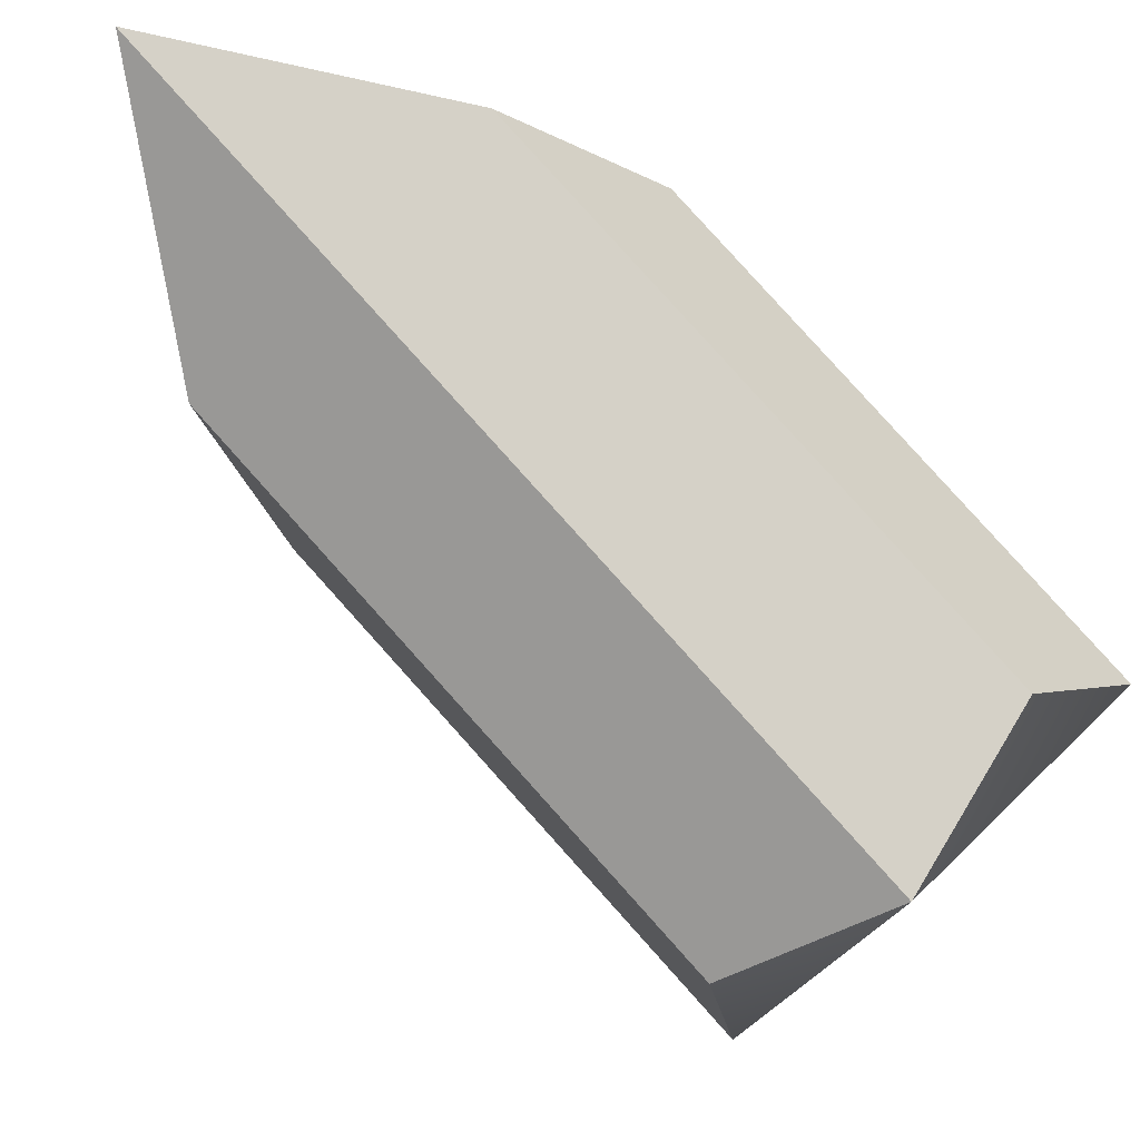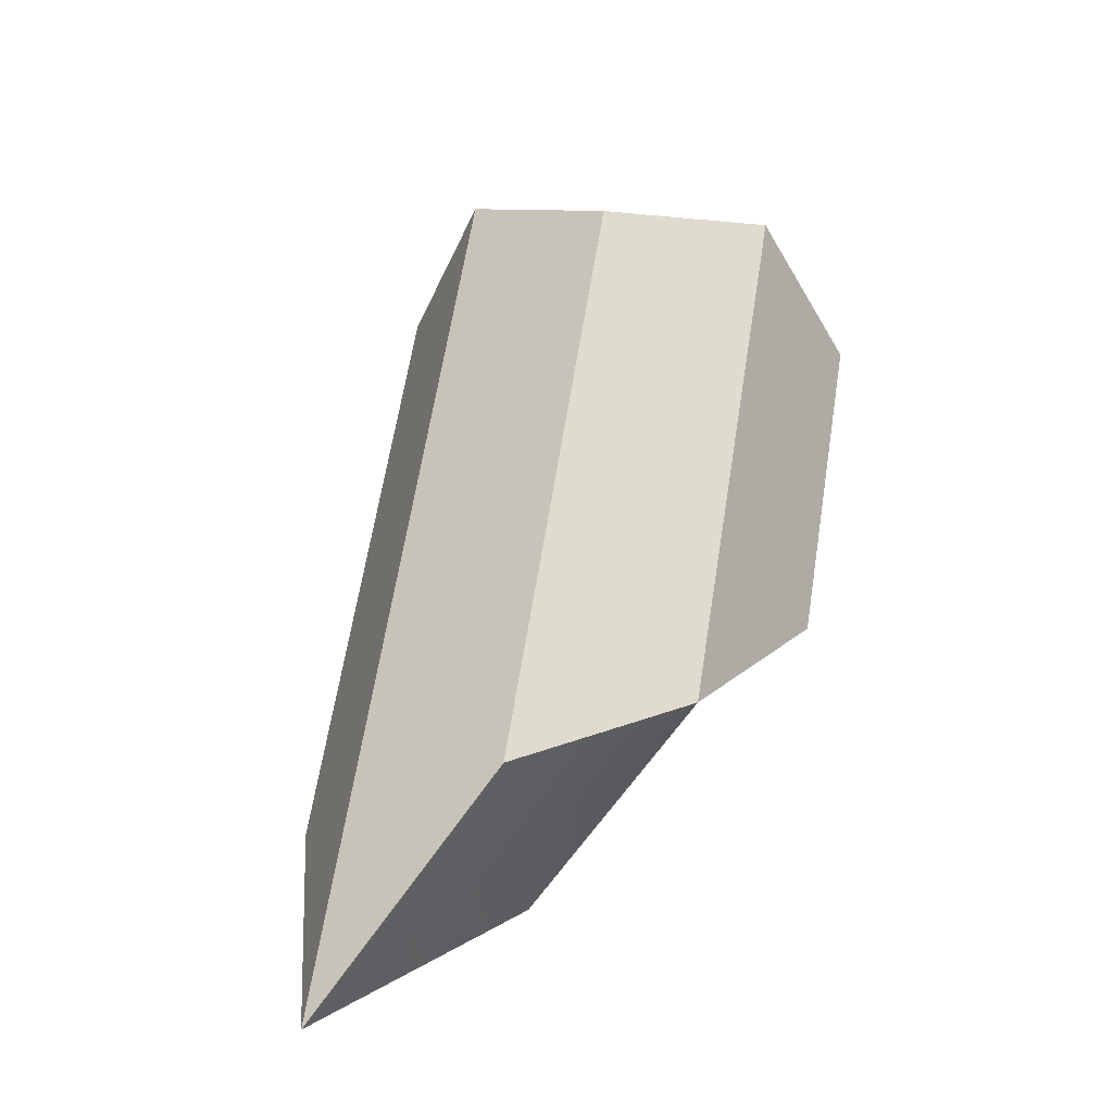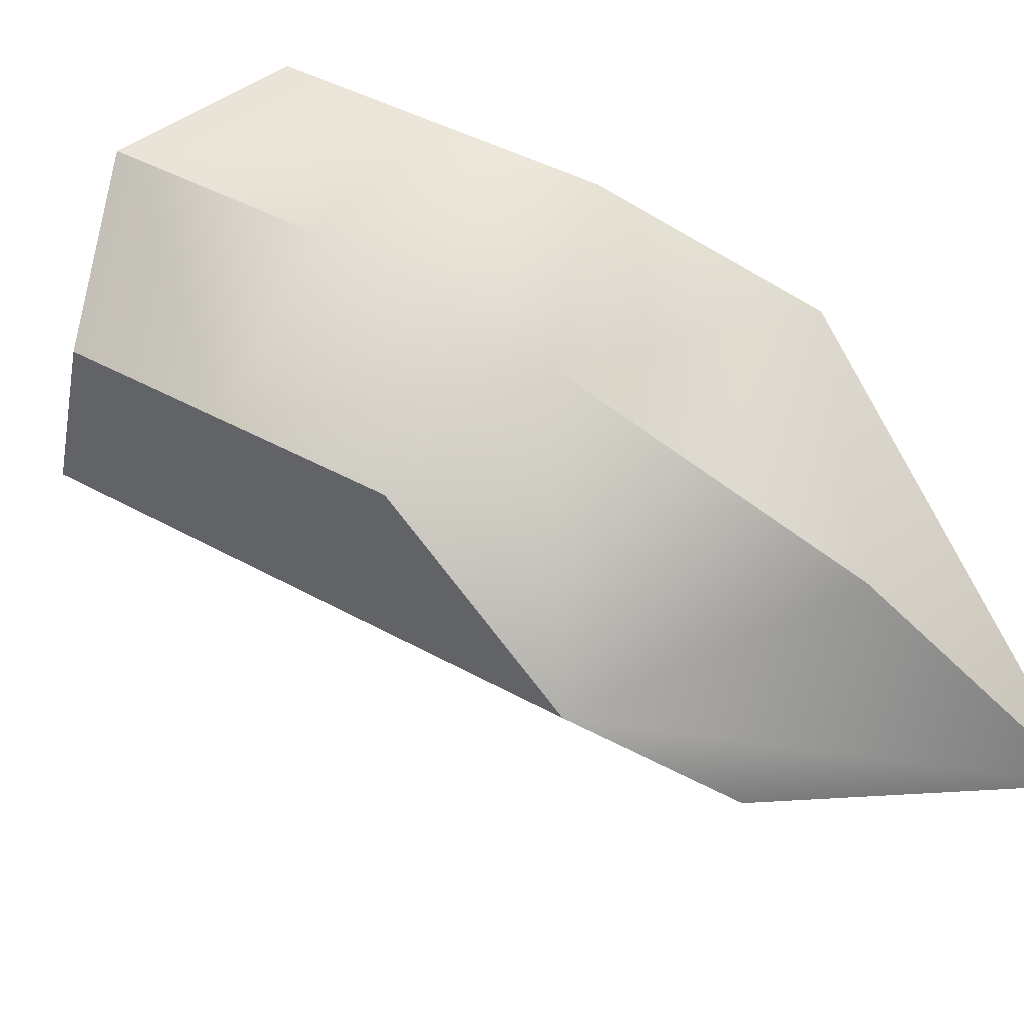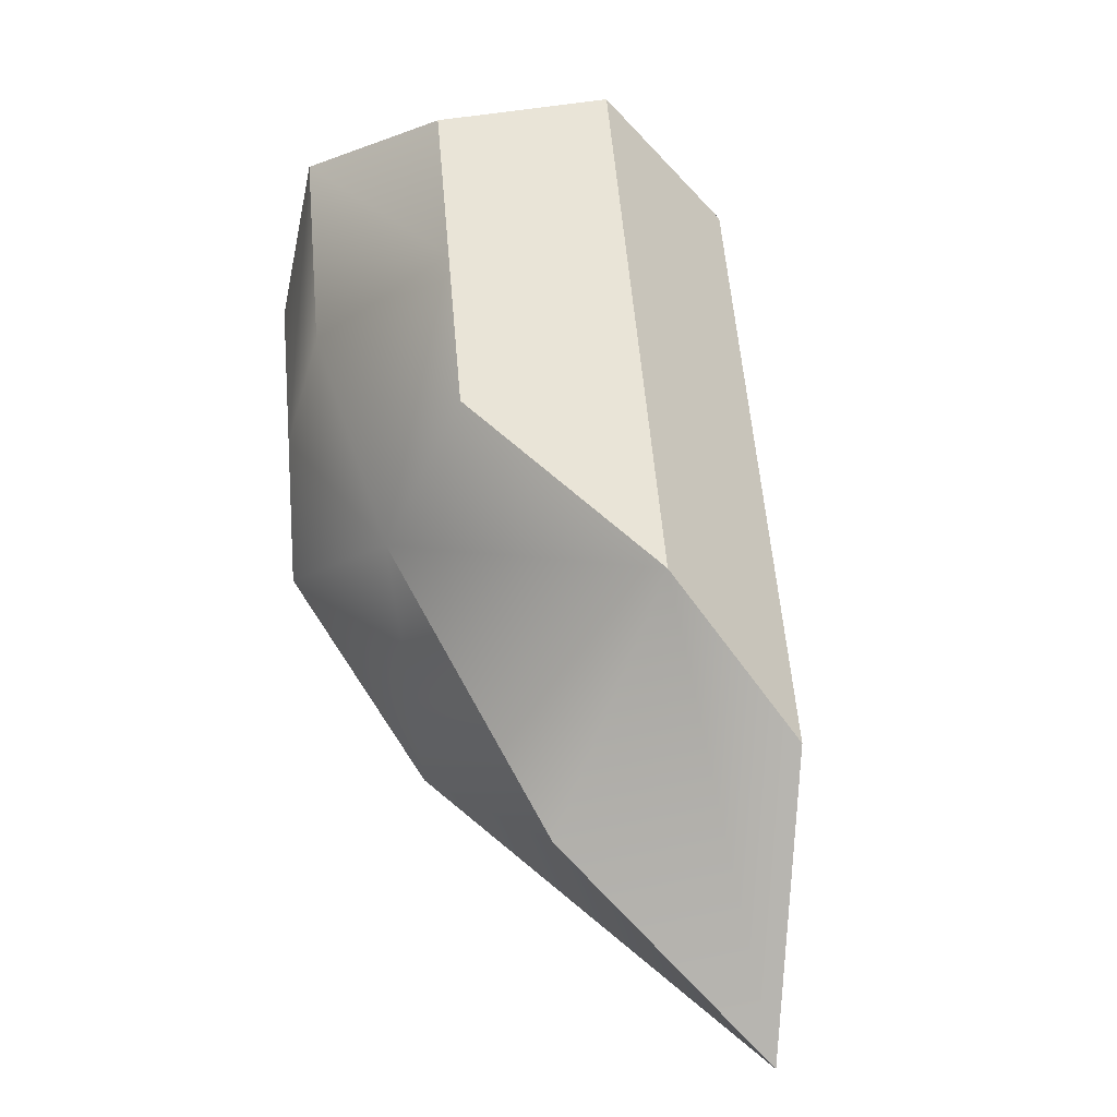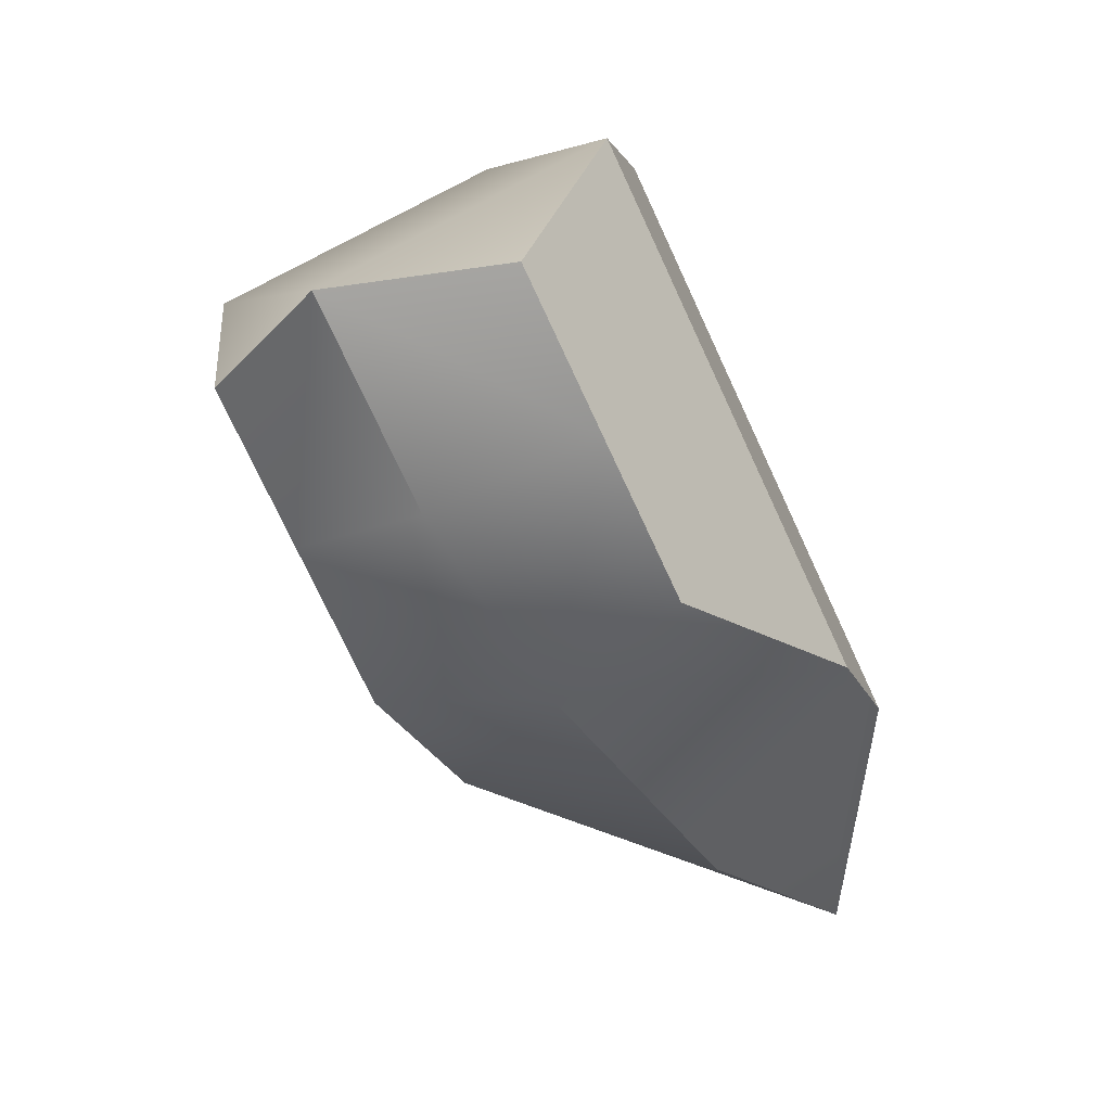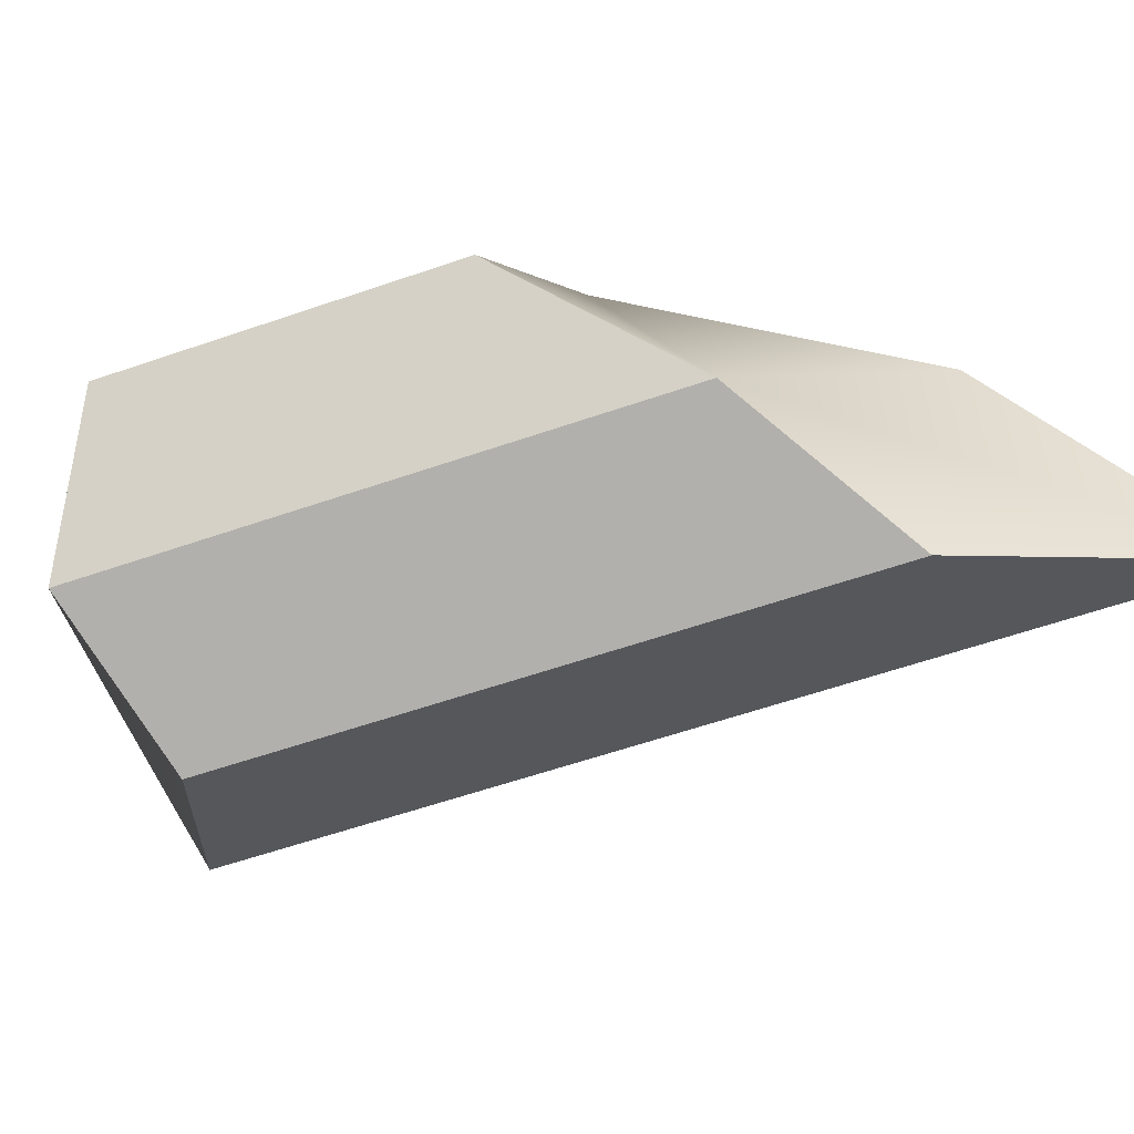
<metadata>
{"format":"obj","ext":"obj","renderer":"f3d","projection":"perspective","resolution":1024,"background":"white","views":[{"elev":-77.4,"azim":-106.2,"up":"+Y"},{"elev":-59.8,"azim":45.3,"up":"+Z"},{"elev":68.0,"azim":151.6,"up":"+Y"},{"elev":1.1,"azim":-127.3,"up":"+Z"},{"elev":37.3,"azim":-168.5,"up":"+Z"},{"elev":-8.0,"azim":133.3,"up":"+Y"}]}
</metadata>
<code>
g default
v -15.23 1018 590.5
v 88.76 1018 530.4
v -73.22 1049 490
v 30.77 1049 430
v -137 958.7 379.5
v -33.03 958.7 319.5
v -30.77 901.8 563.6
v 73.22 901.8 503.5
v 10.22 1052 514.5
v 48.34 1031 580.5
v 59.77 1033 480.2
v -30.88 1050 443.3
v -44.23 1033 540.3
v -86.39 1022 347.1
v 10.83 1006 357.6
v -129.3 962.9 272.8
v -125.9 1006 436.6
v -10.22 899.1 479.1
v 44.23 917.3 453.3
v 27.91 878.6 545.1
v -59.77 917.3 513.3
v 38.12 954.9 562.8
v 106.5 954.9 523.3
v -30.24 954.9 602.3
v 68.36 975.3 457.3
v -68.36 975.3 536.2
g crystal_Variation_Two
f 13 1 10 9
f 17 3 12 14
f 21 5 16 18
f 24 7 20 22
f 11 2 23 25
f 21 7 24 26
f 10 2 11 9
f 11 4 12 9
f 12 3 13 9
f 12 4 15 14
f 15 6 16 14
f 16 5 17 14
f 16 6 19 18
f 19 8 20 18
f 20 7 21 18
f 20 8 23 22
f 23 2 10 22
f 10 1 24 22
f 23 8 19 25
f 19 6 15 25
f 15 4 11 25
f 24 1 13 26
f 13 3 17 26
f 17 5 21 26

</code>
